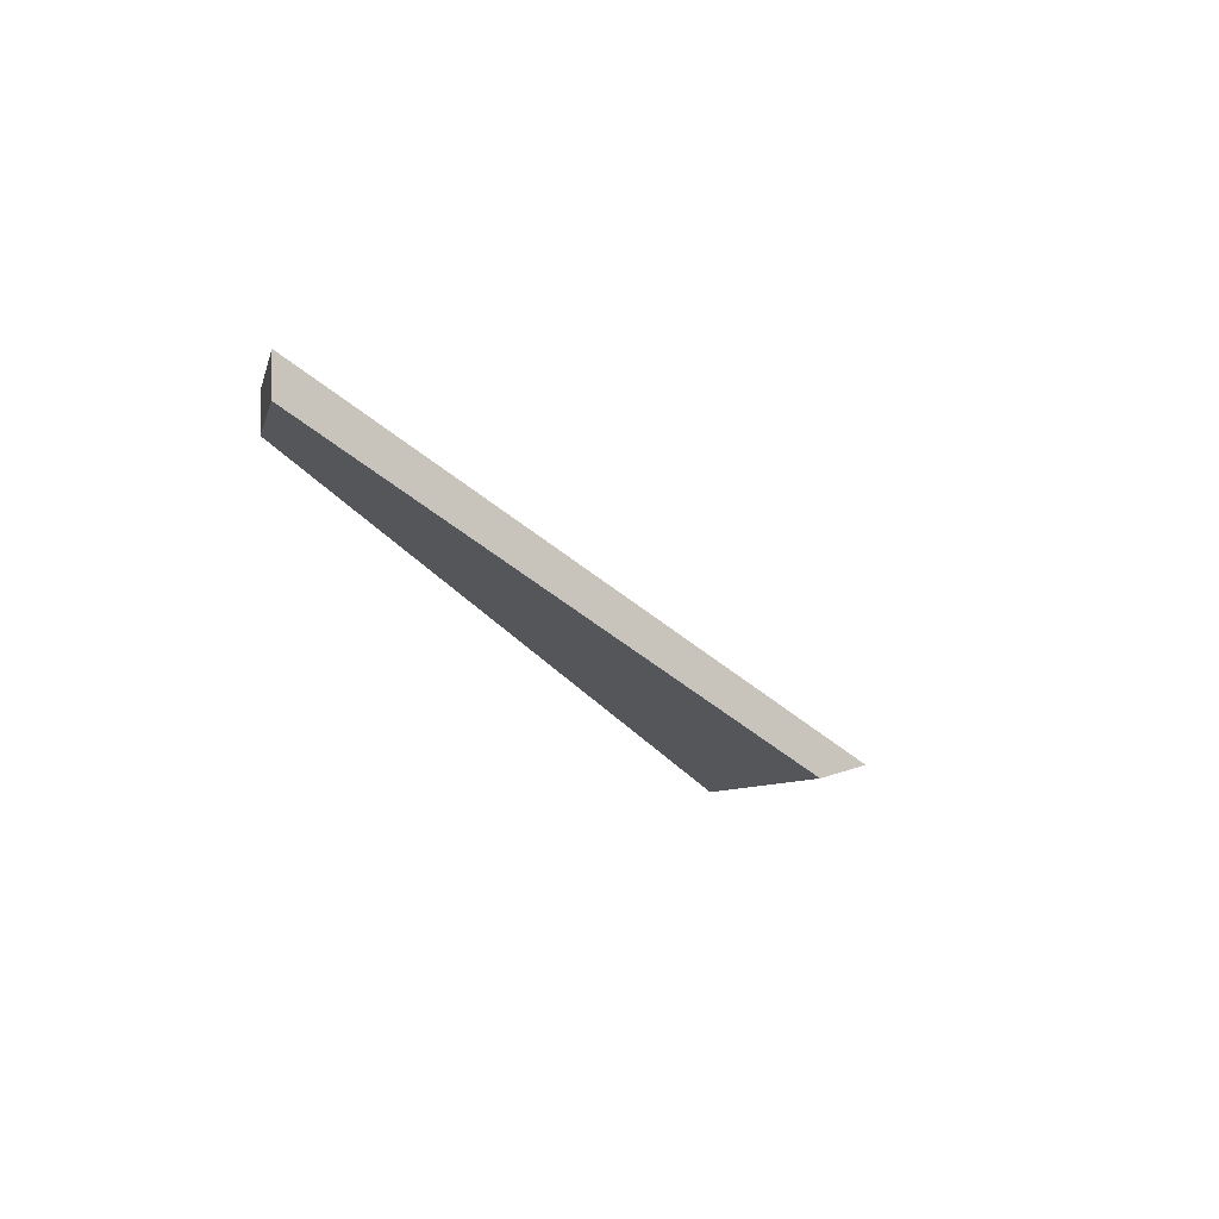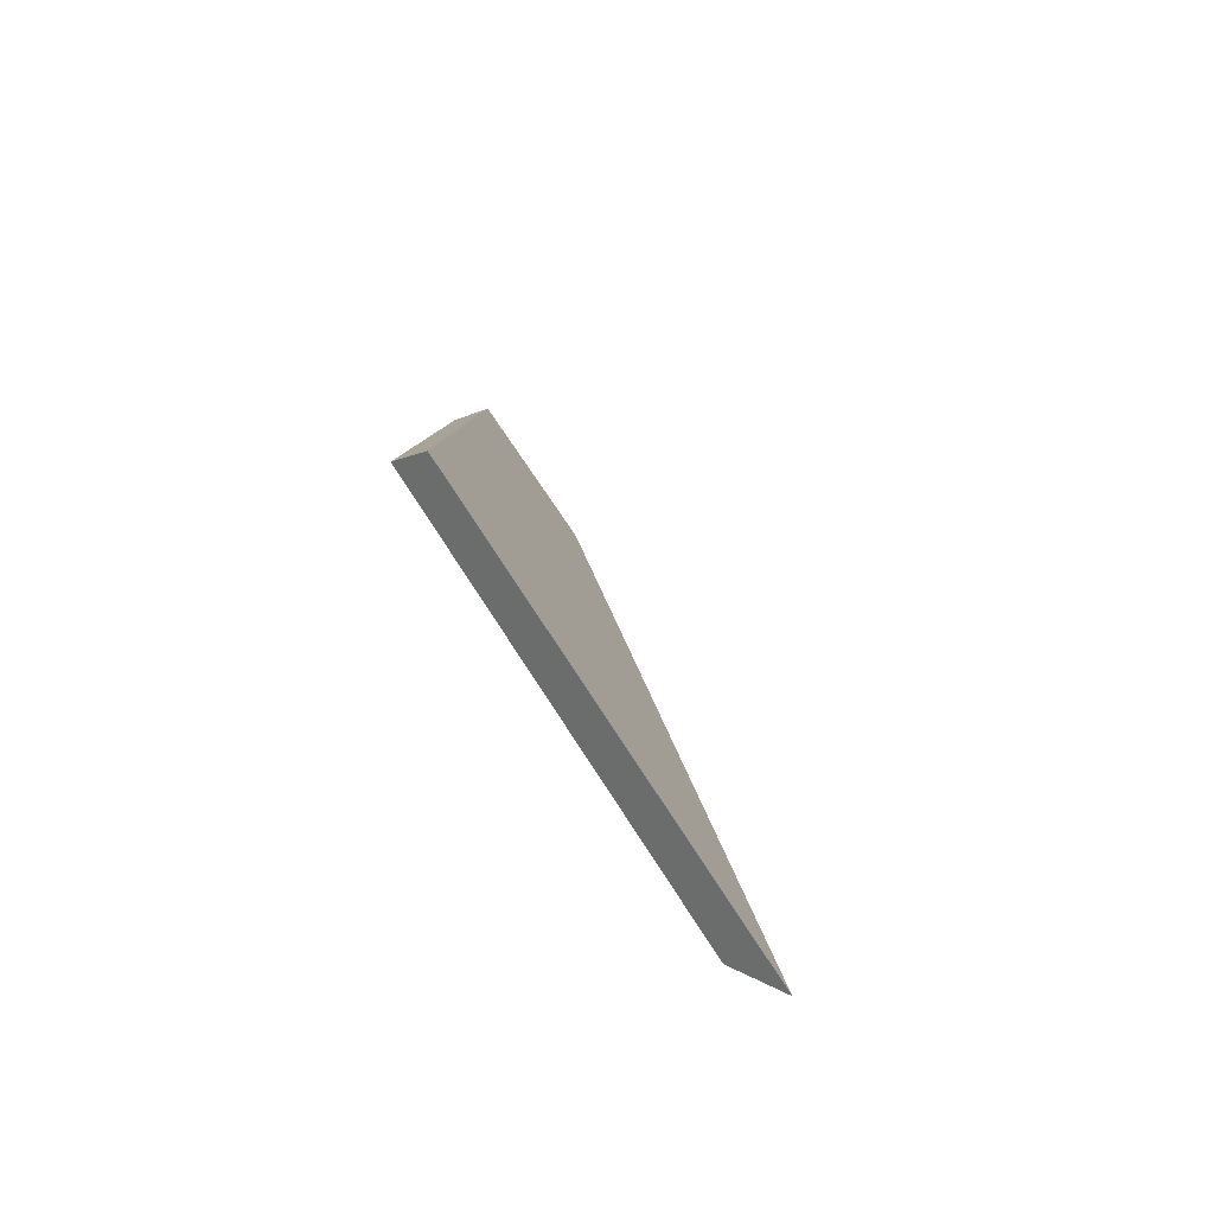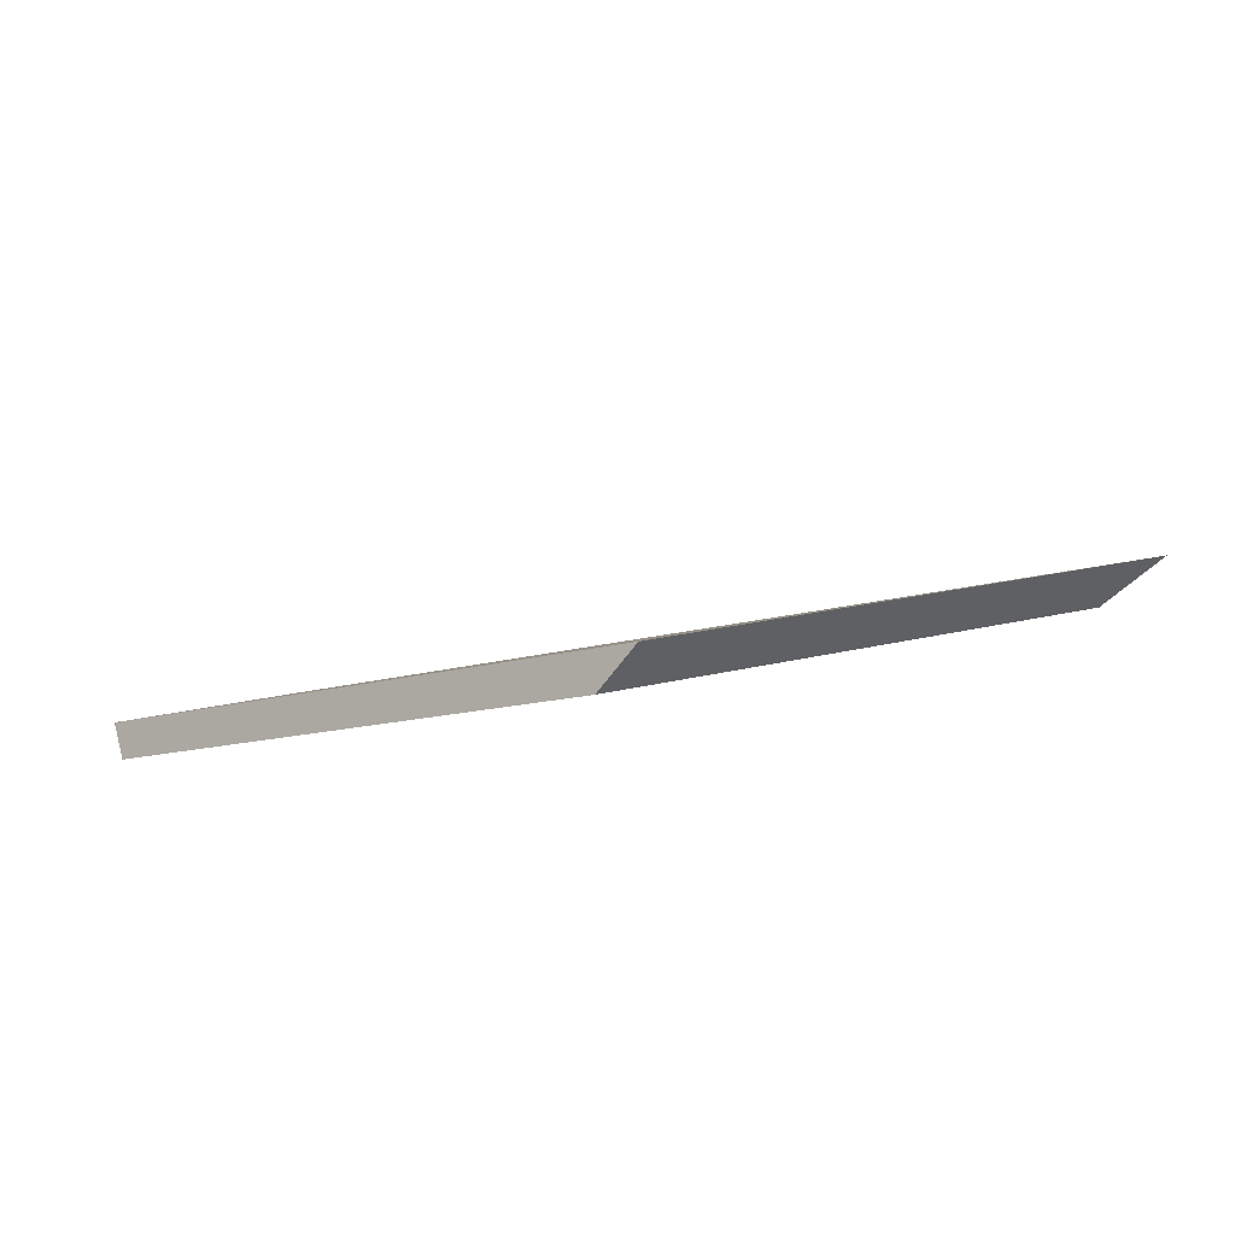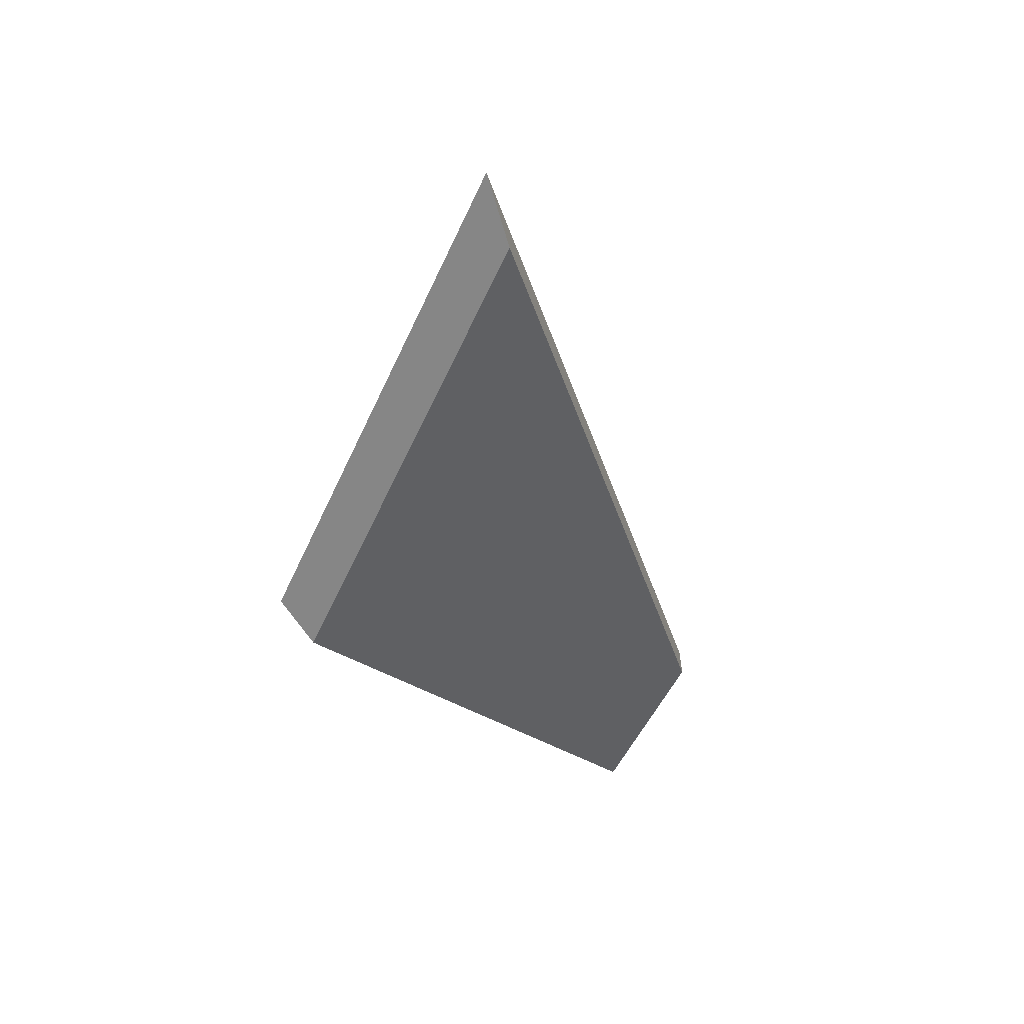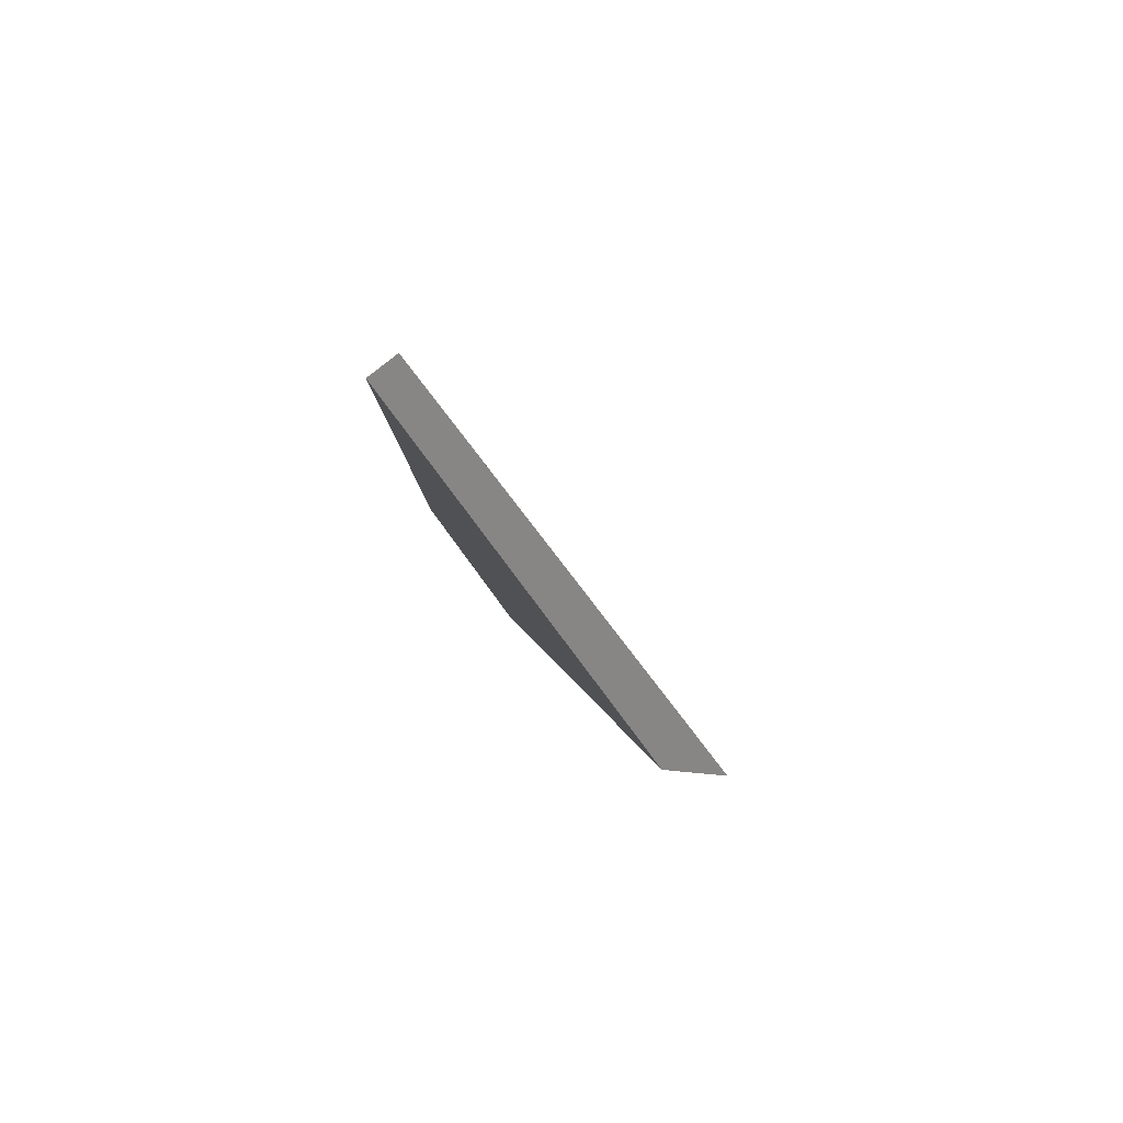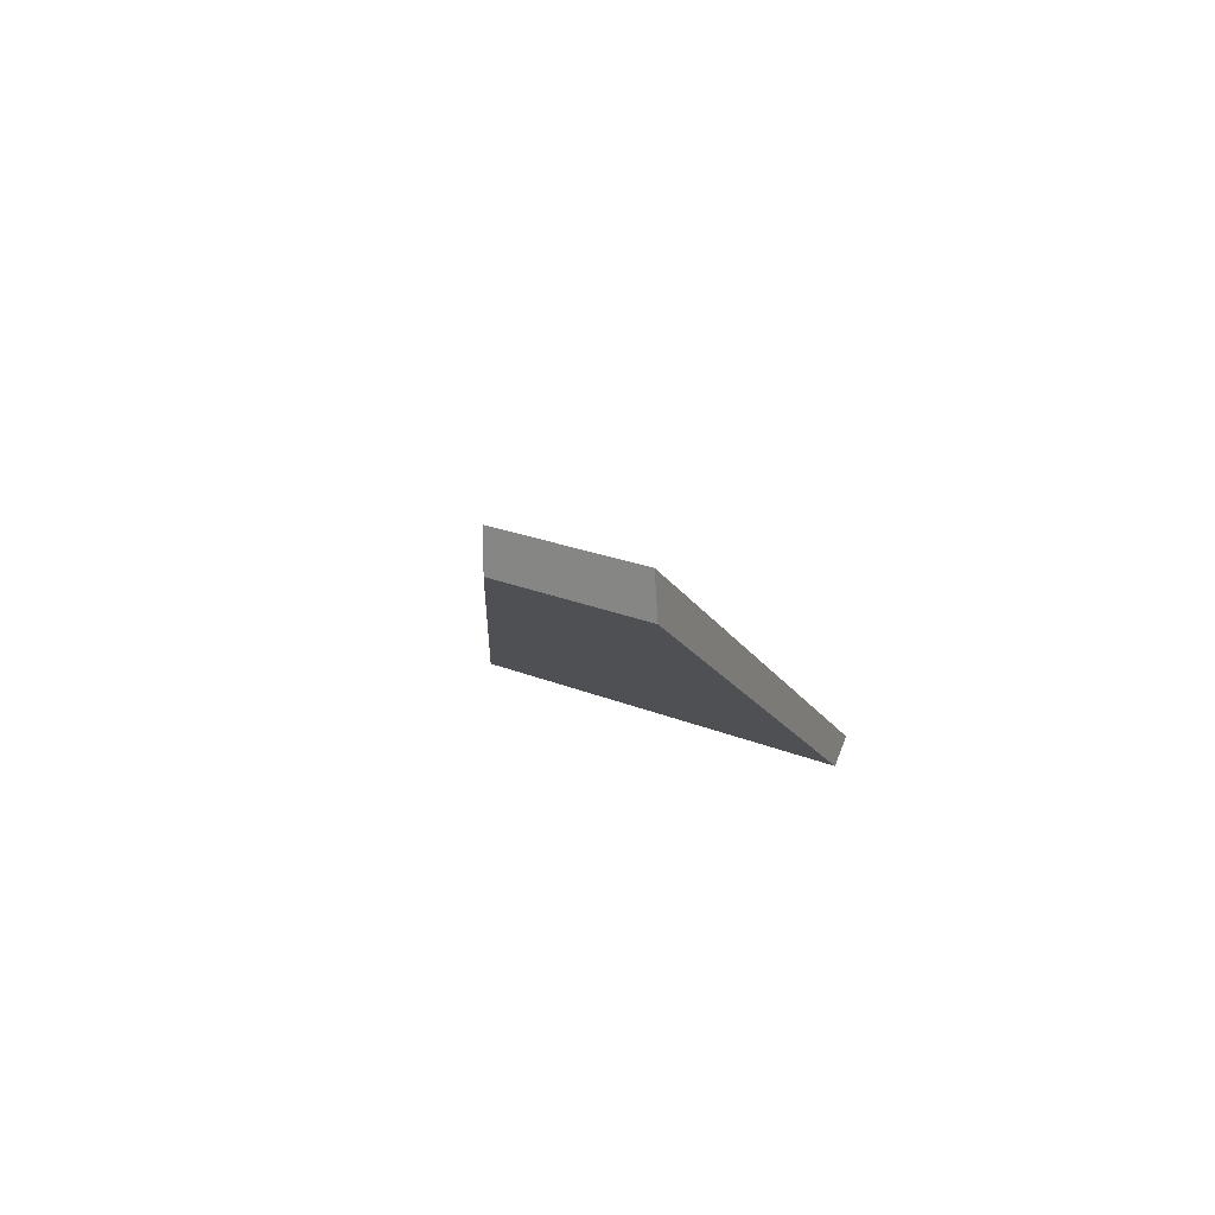
<metadata>
{"format":"obj","ext":"obj","renderer":"f3d","projection":"perspective","resolution":1024,"background":"white","views":[{"elev":-6.1,"azim":-78.9,"up":"+Y"},{"elev":47.0,"azim":55.0,"up":"+Z"},{"elev":61.2,"azim":-21.3,"up":"+Z"},{"elev":-58.5,"azim":84.9,"up":"+Y"},{"elev":28.8,"azim":56.3,"up":"+Z"},{"elev":14.8,"azim":-115.1,"up":"+Y"}]}
</metadata>
<code>
v 0.8379 -0.01915 1.323
v 0.8133 -0.01915 1.332
v 0.7937 -0.00459 1.312
v 0.8023 -0.004307 1.309
v 0.8023 -0.002156 1.309
v 0.8023 -0.004307 1.309
v 0.7937 -0.00459 1.312
v 0.7939 -0.002434 1.312
v 0.7939 -0.002434 1.312
v 0.7937 -0.00459 1.312
v 0.8133 -0.01915 1.332
v 0.8154 -0.01847 1.334
v 0.8154 -0.01847 1.334
v 0.8133 -0.01915 1.332
v 0.8379 -0.01915 1.323
v 0.8414 -0.01847 1.325
v 0.8414 -0.01847 1.325
v 0.8379 -0.01915 1.323
v 0.8023 -0.004307 1.309
v 0.8023 -0.002156 1.309
v 0.8023 -0.002156 1.309
v 0.7939 -0.002434 1.312
v 0.8154 -0.01847 1.334
v 0.8414 -0.01847 1.325
f 1 2 3
f 1 3 4
f 5 6 7
f 5 7 8
f 9 10 11
f 9 11 12
f 13 14 15
f 13 15 16
f 17 18 19
f 17 19 20
f 21 22 23
f 21 23 24

</code>
